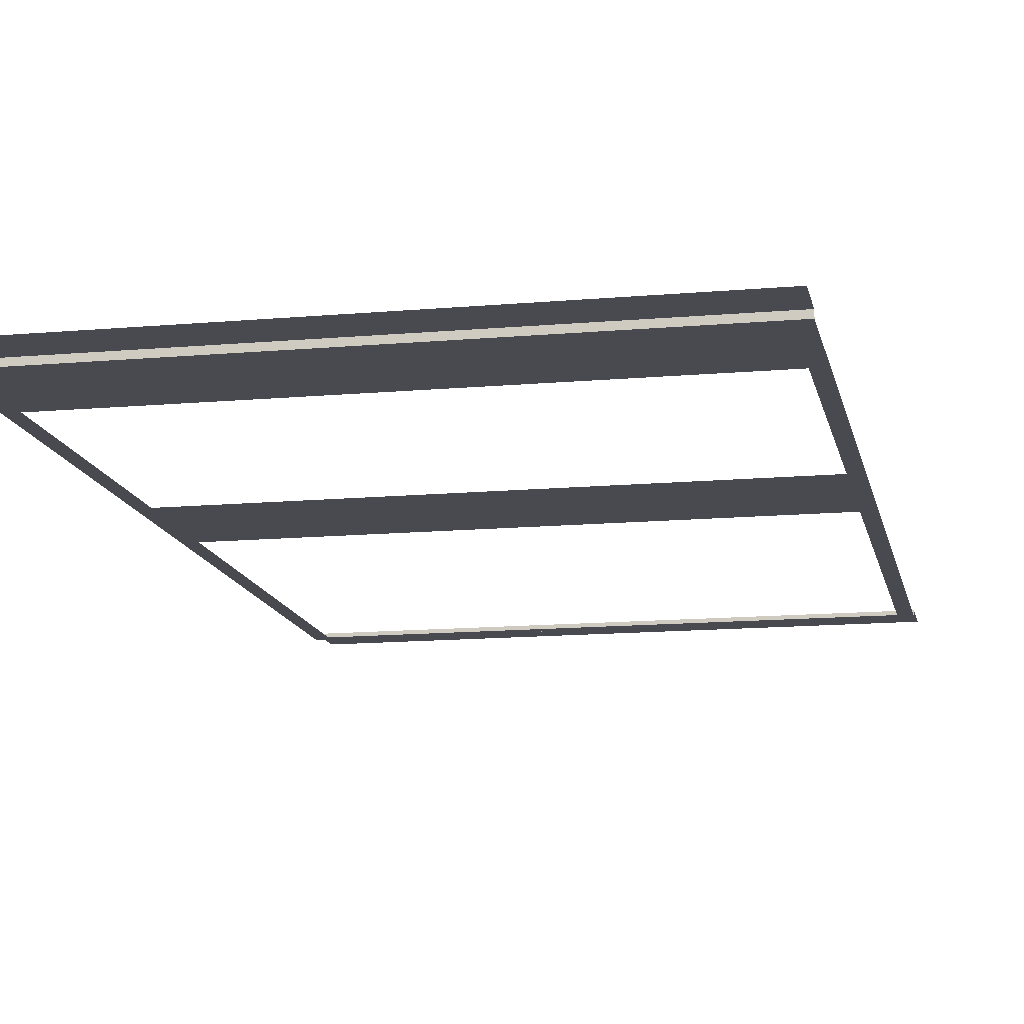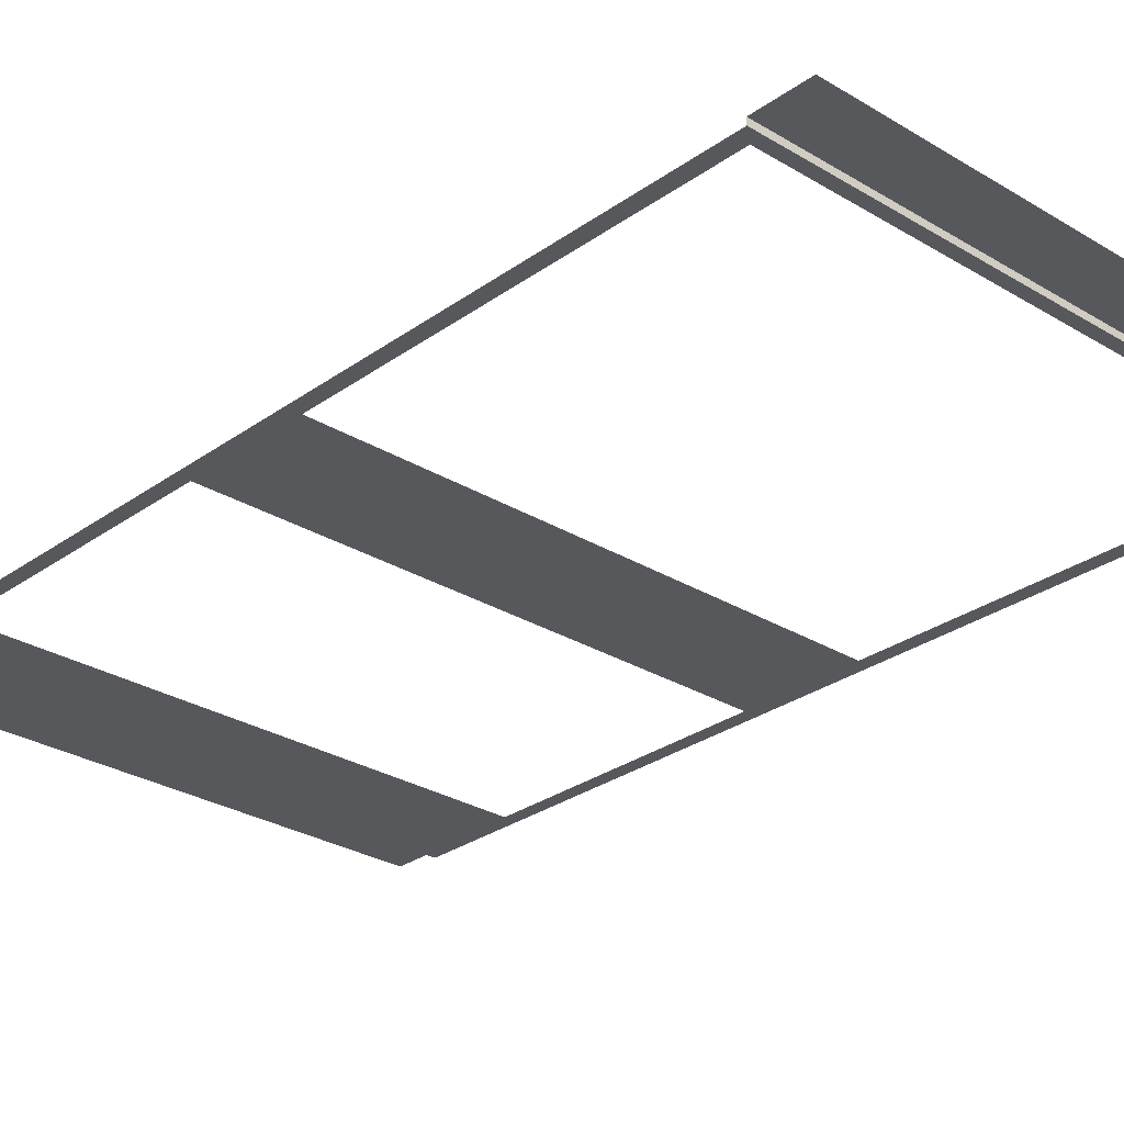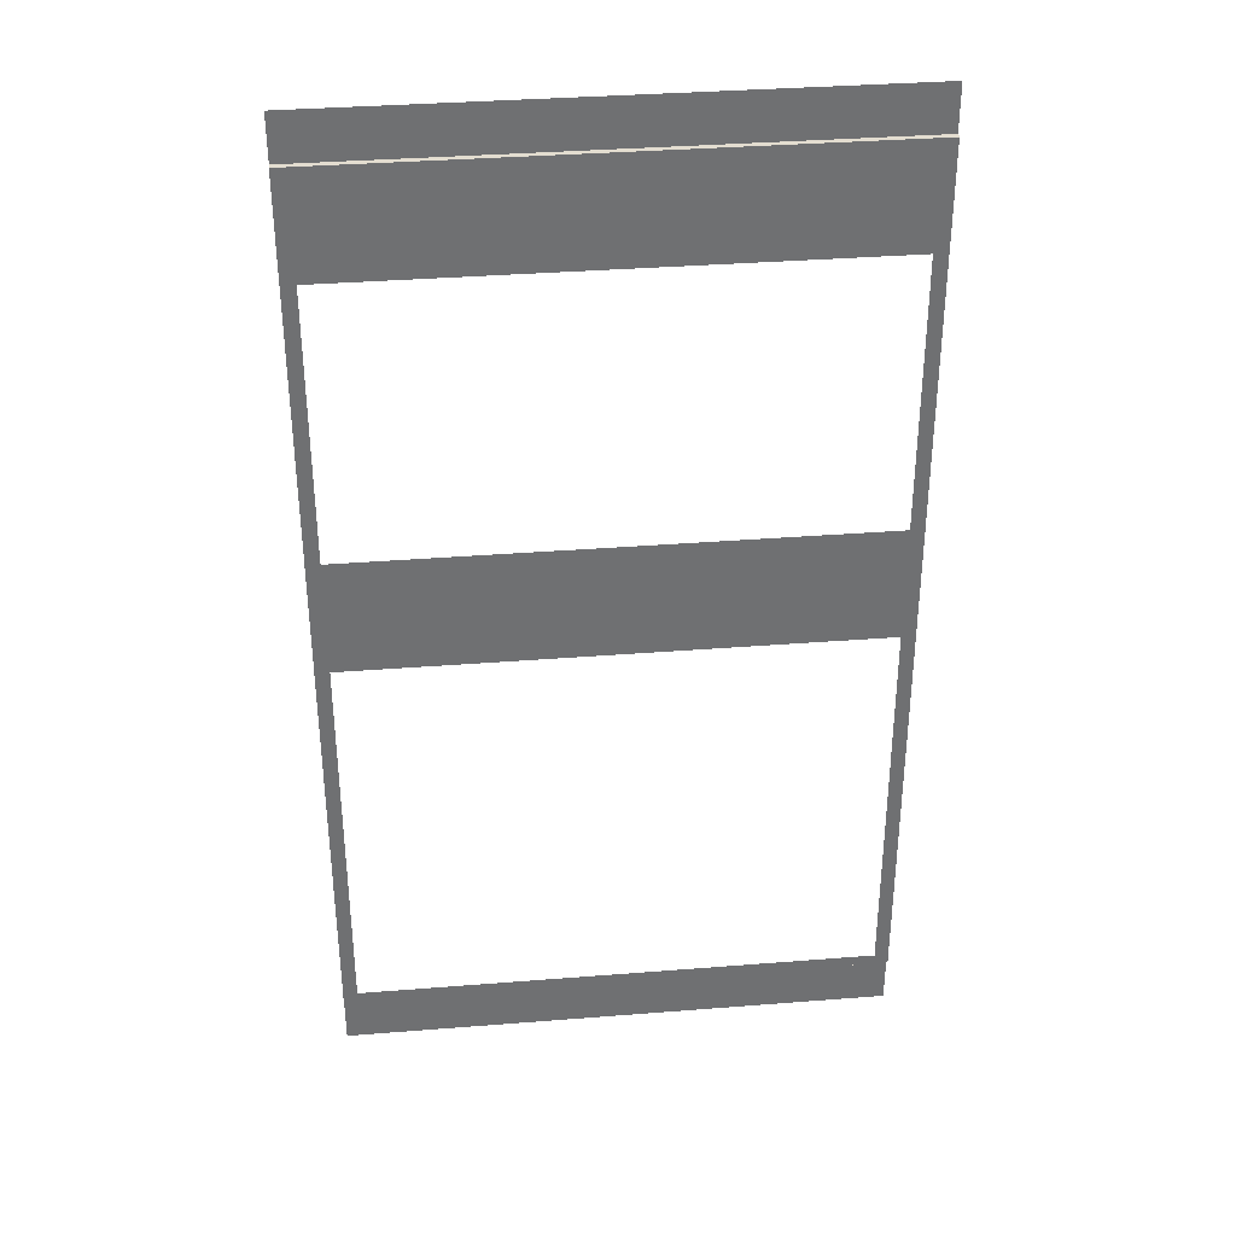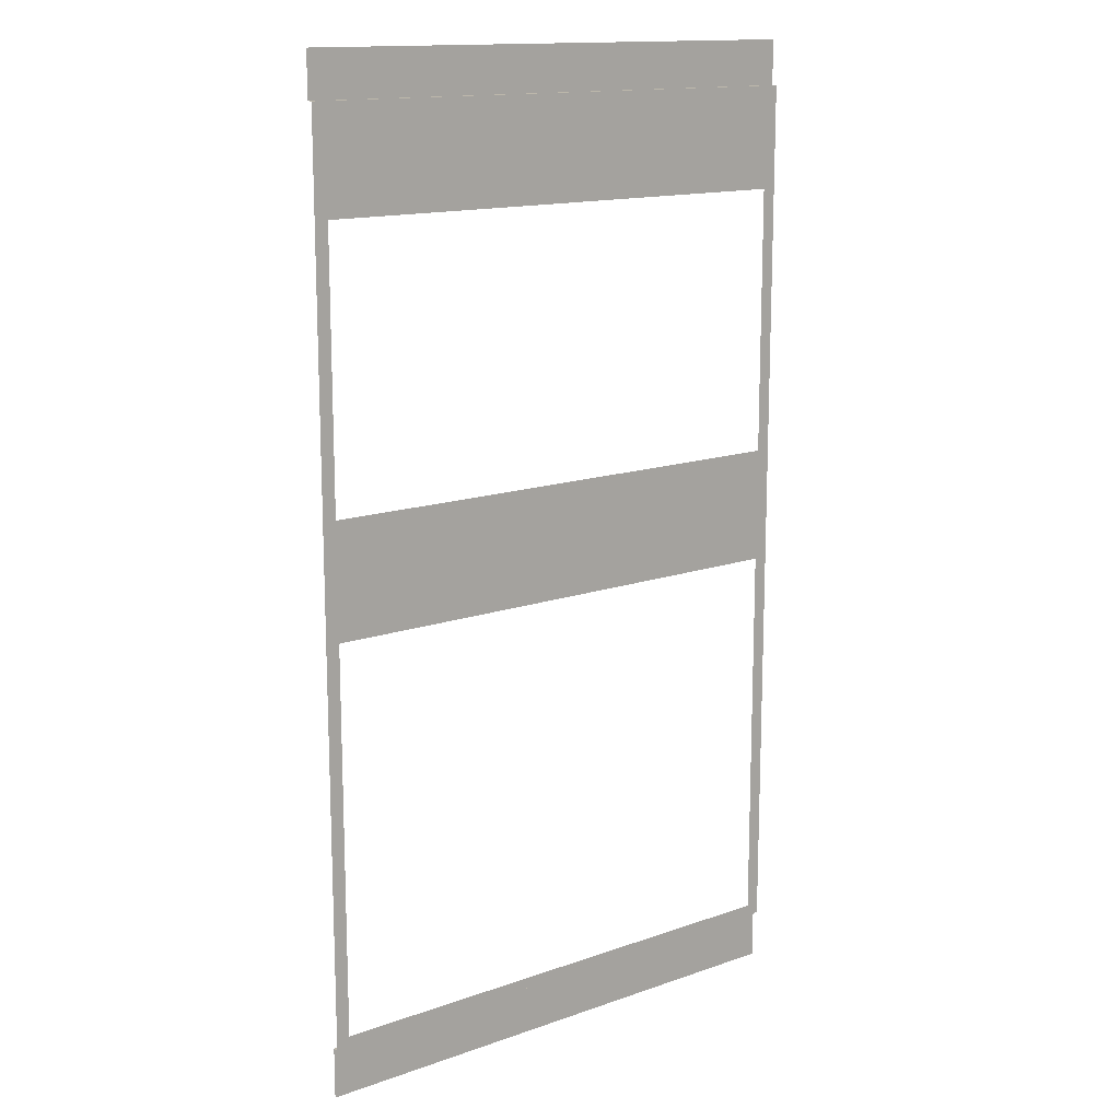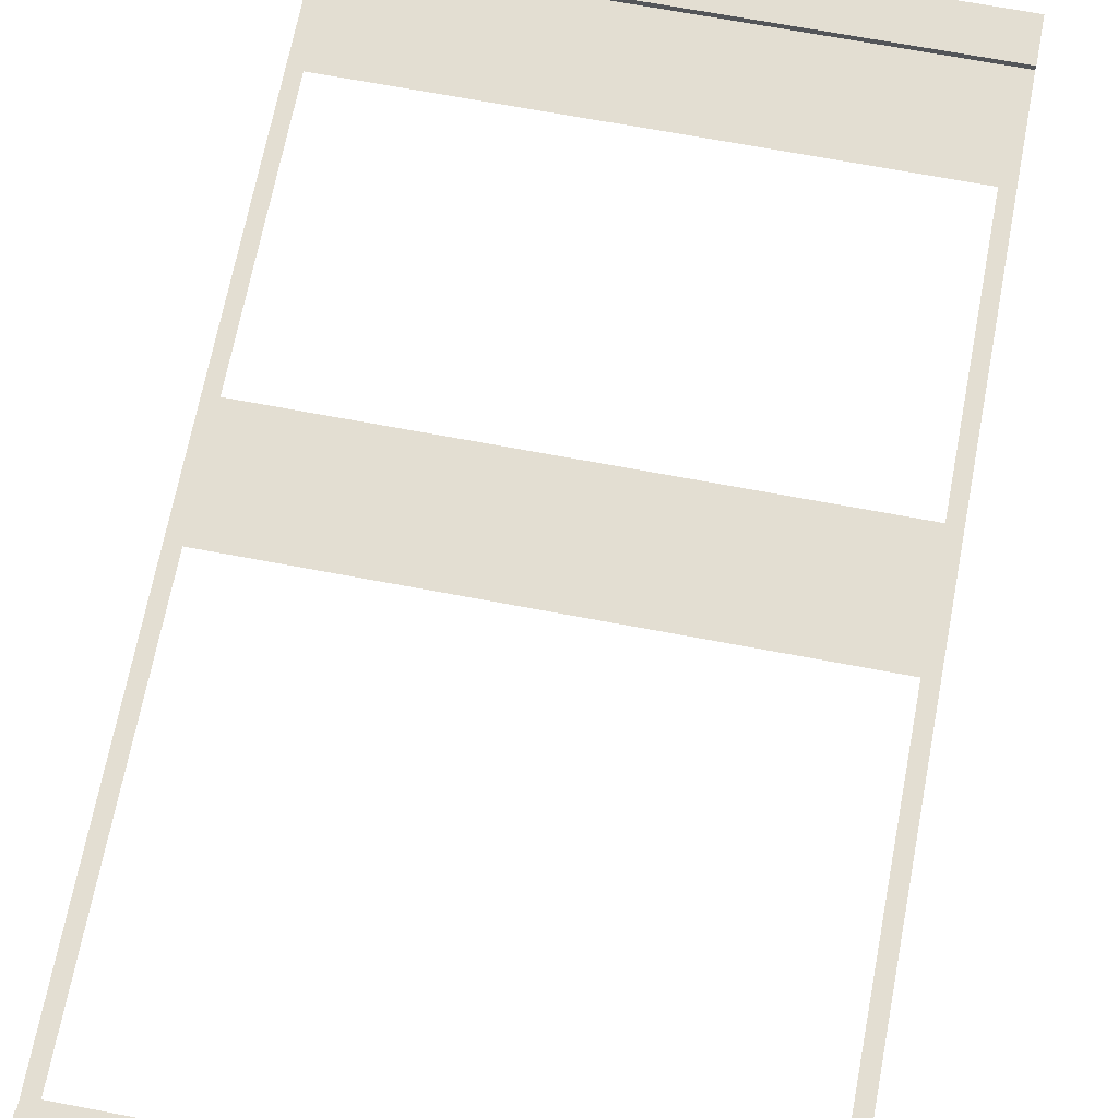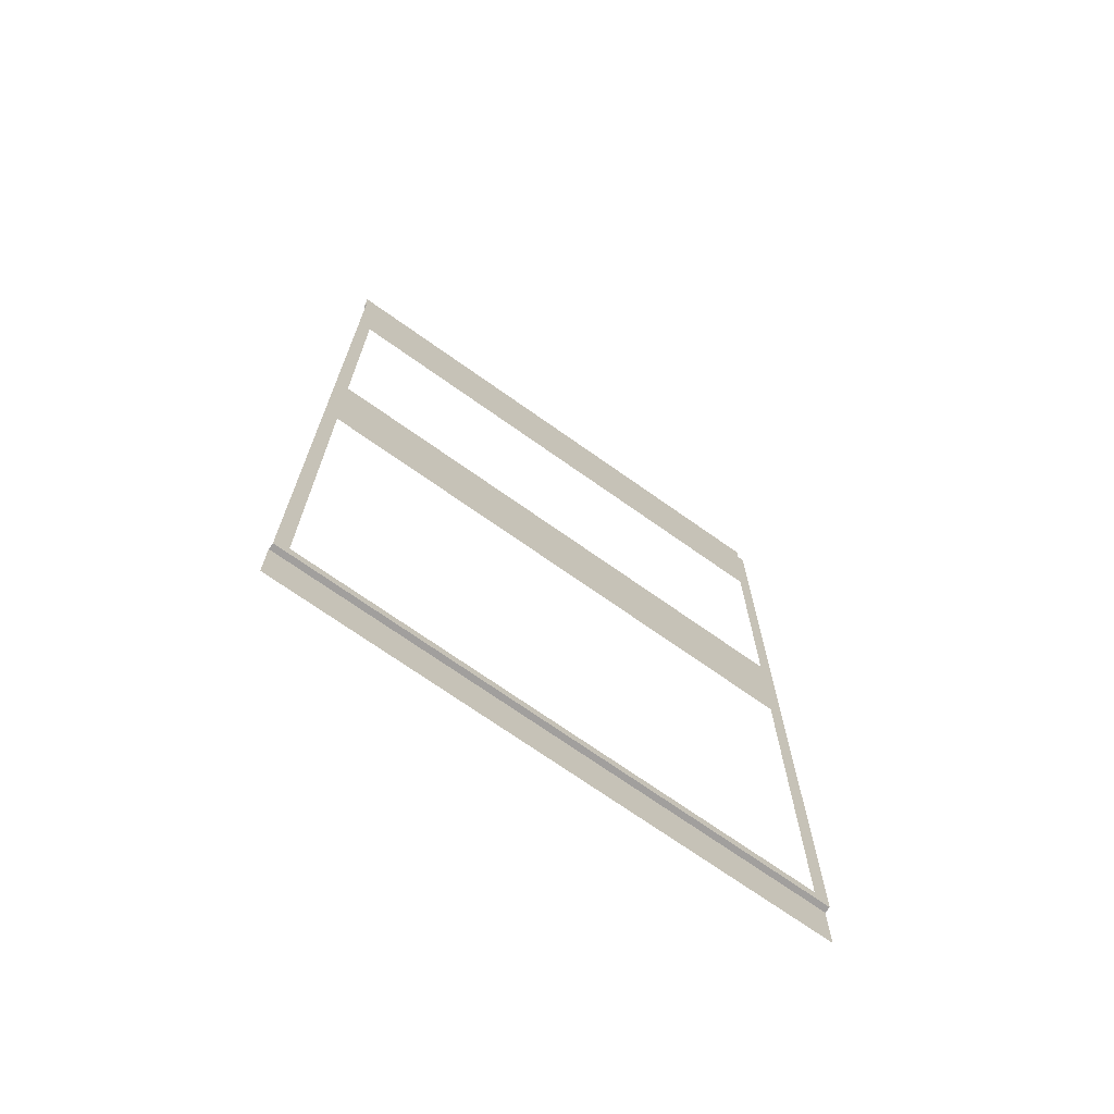
<metadata>
{"format":"obj","ext":"obj","renderer":"f3d","projection":"perspective","resolution":1024,"background":"white","views":[{"elev":-13.6,"azim":-168.6,"up":"+Z"},{"elev":-28.1,"azim":-42.7,"up":"+Z"},{"elev":35.5,"azim":174.0,"up":"+Y"},{"elev":14.4,"azim":142.4,"up":"+Y"},{"elev":67.7,"azim":10.8,"up":"+Z"},{"elev":-71.5,"azim":144.7,"up":"+Y"}]}
</metadata>
<code>
v -2e-06 8.417 0
v 5 8.417 0
v 5 0.2061 0
v -2e-06 0.2061 0
v 5 8.417 0.05487
v 0 8.417 0.05488
v 5 8.829 0.05487
v -2e-06 8.829 0.05488
v 5 8.417 0
v 0 8.417 0
v 5 -0.2707 0.05487
v 0 -0.2707 0.05488
v 5 0.2061 0.05487
v -2e-06 0.2061 0.05488
v 4.872 0.3077 0
v 4.872 3.927 0
v 0.1283 3.927 0
v 0.1283 0.3077 0
v -2e-06 4.055 0
v 5 4.055 0
v 4.874 4.994 0
v 4.874 7.477 0
v 0.1258 7.477 0
v 0.1258 4.994 0
v -2e-06 4.825 0
v 5 4.825 0
v -2e-06 7.617 0
v 5 7.617 0
f 6 5 7 8
f 5 6 10 9
f 12 11 13 14
f 14 13 3 4
f 4 3 15 18
f 19 4 18 17
f 20 19 17 16
f 3 20 16 15
f 27 28 2 1
f 25 26 21 24
f 26 25 19 20
f 27 25 24 23
f 28 27 23 22
f 26 28 22 21

</code>
